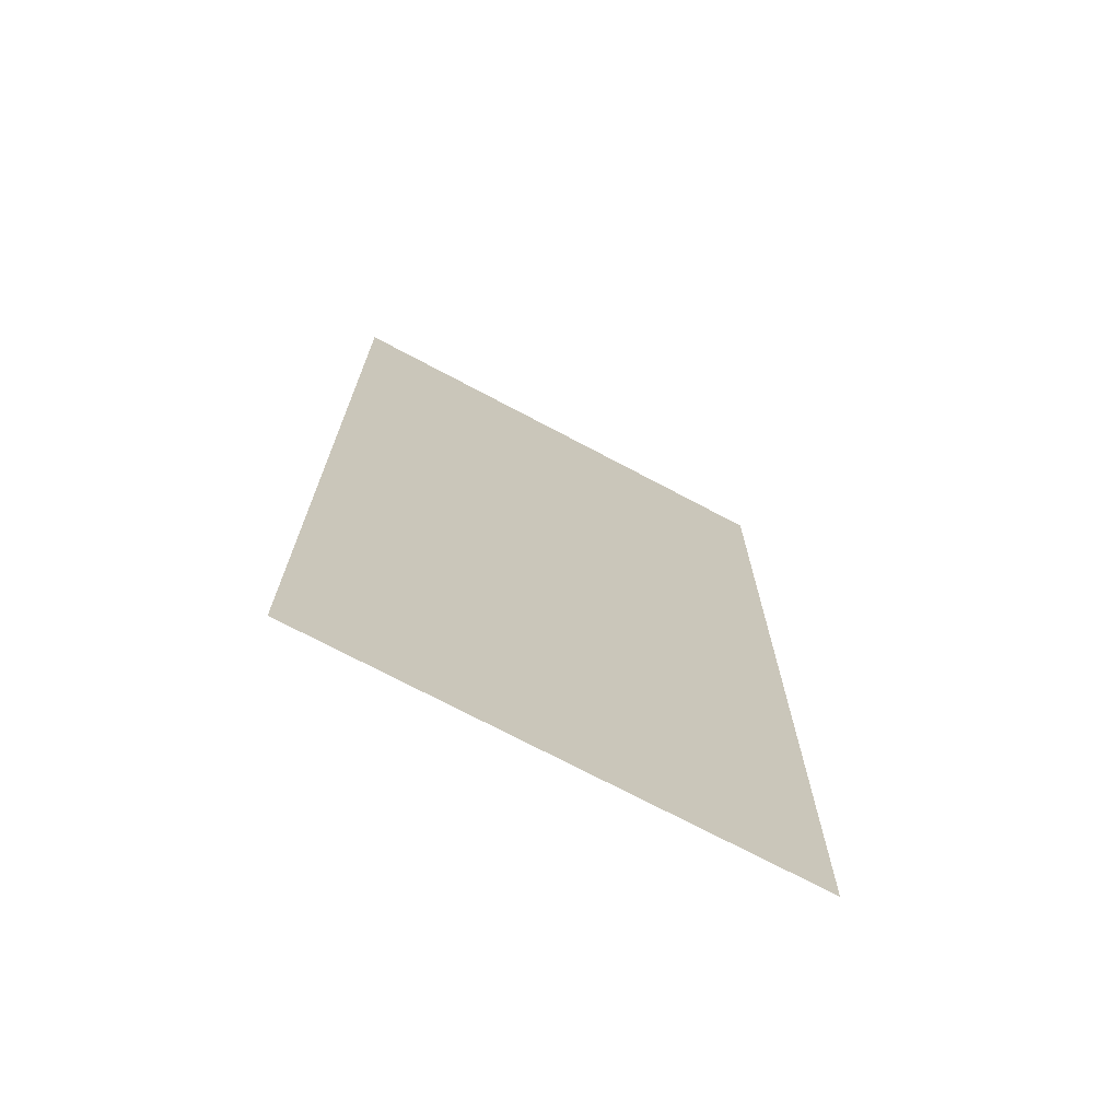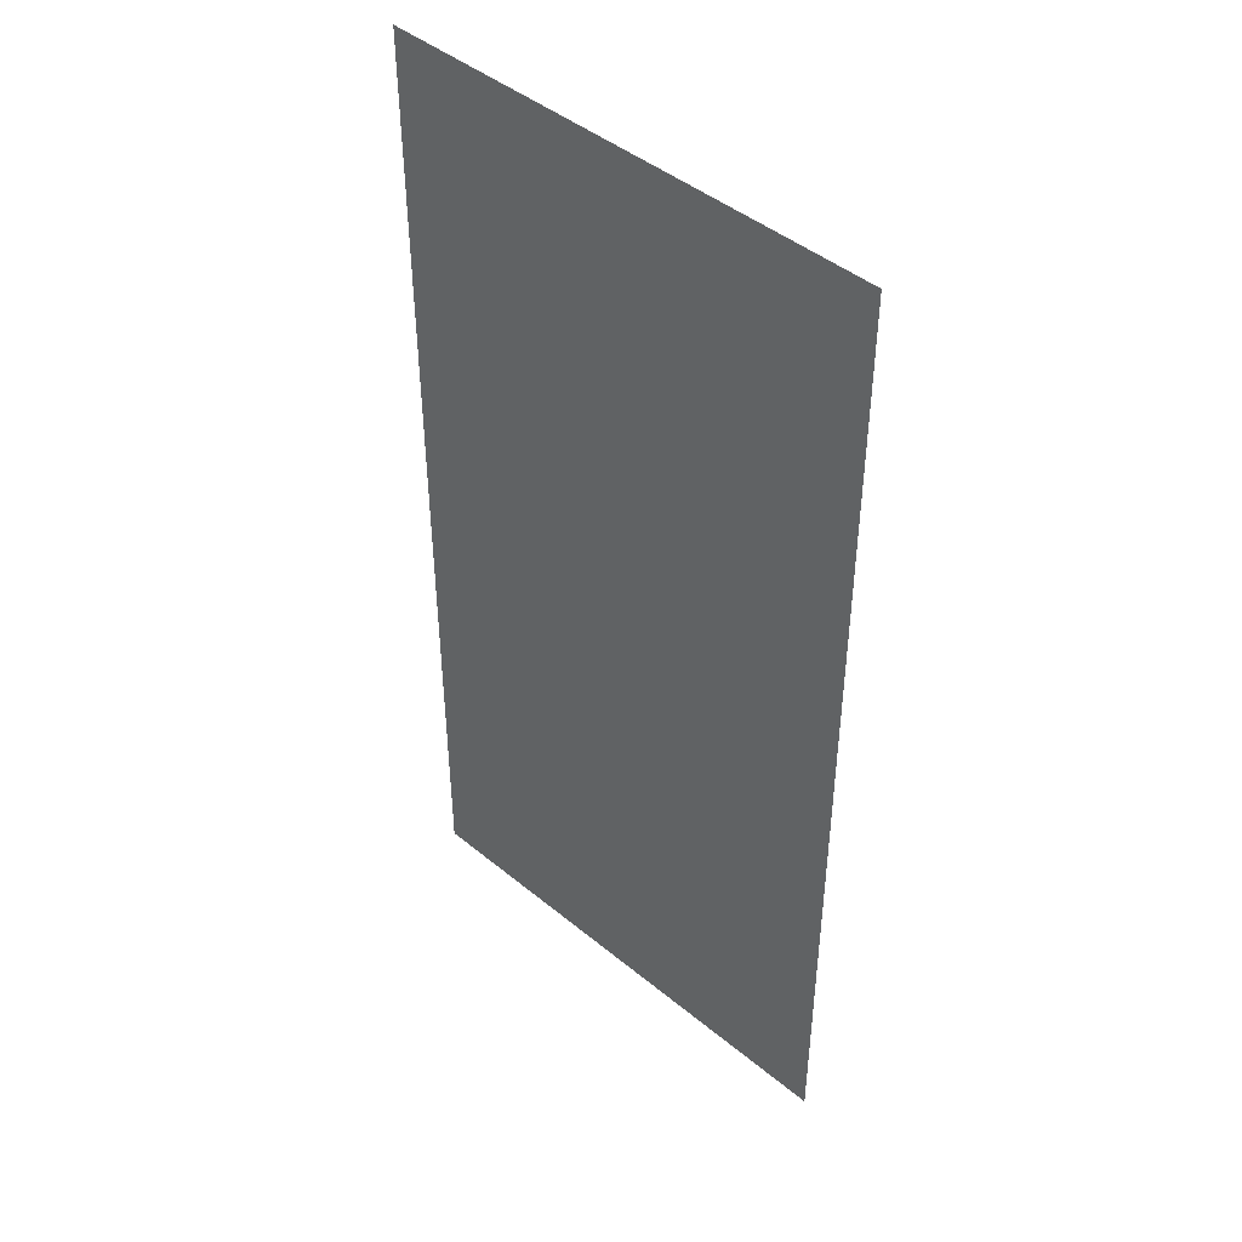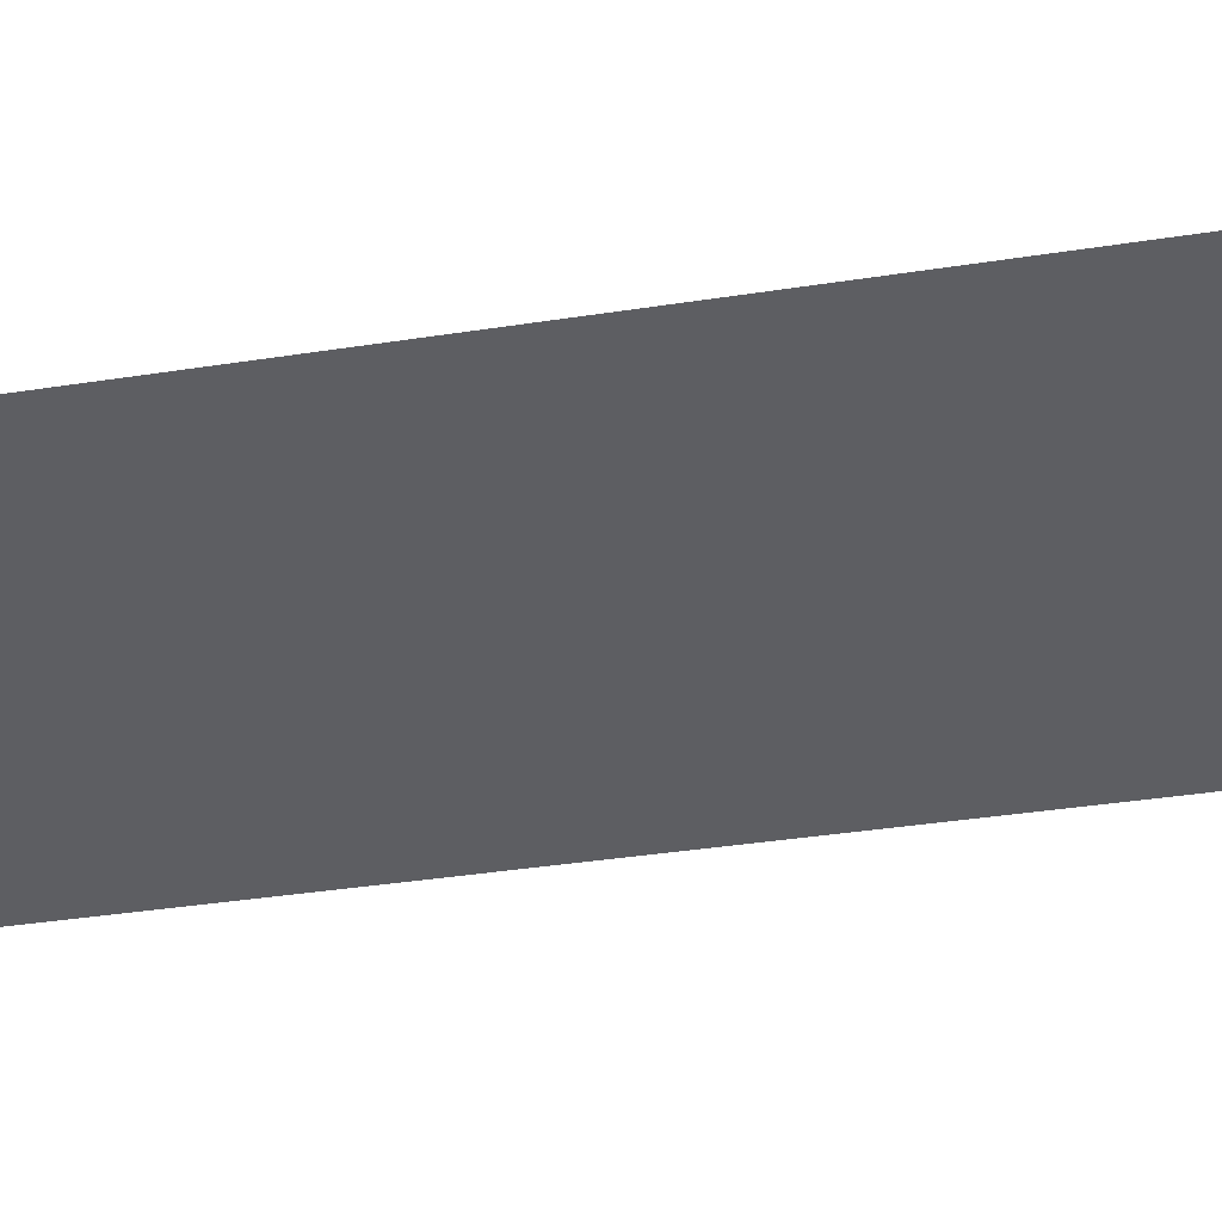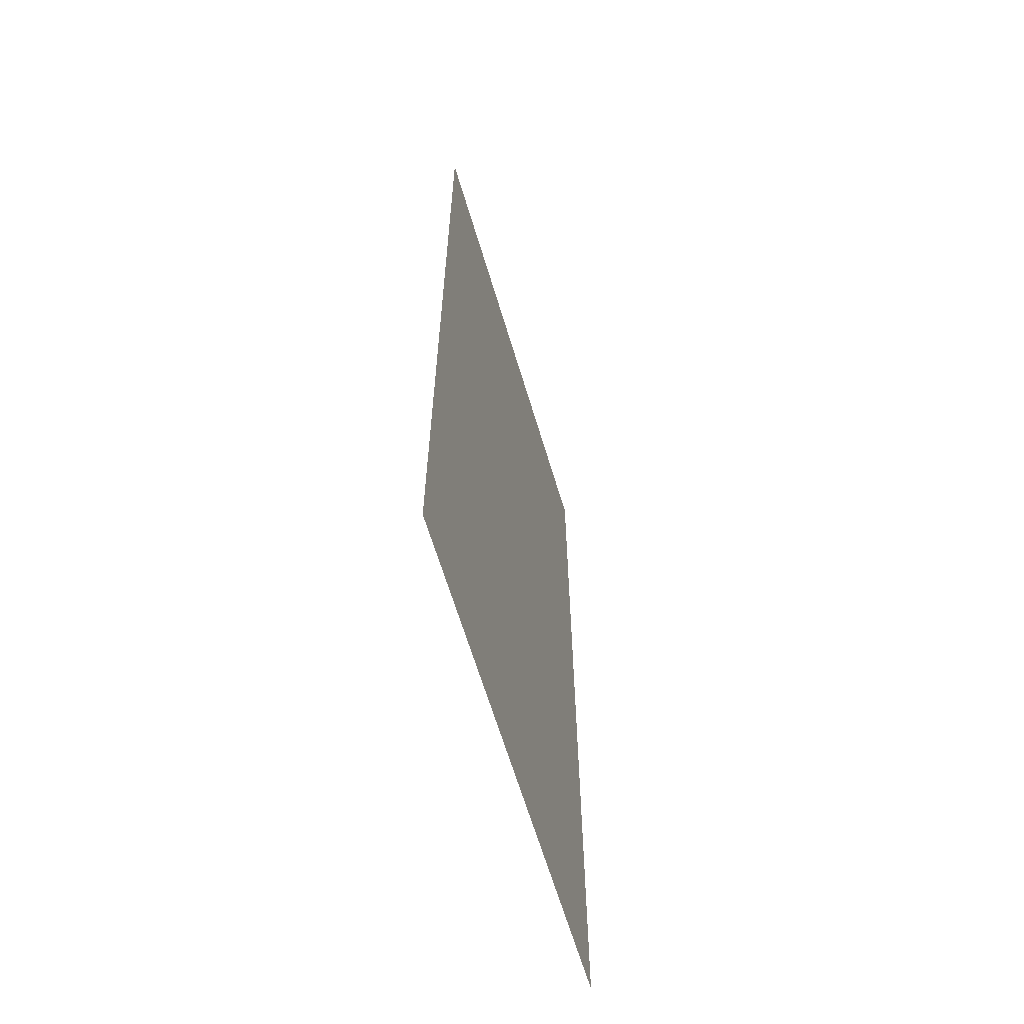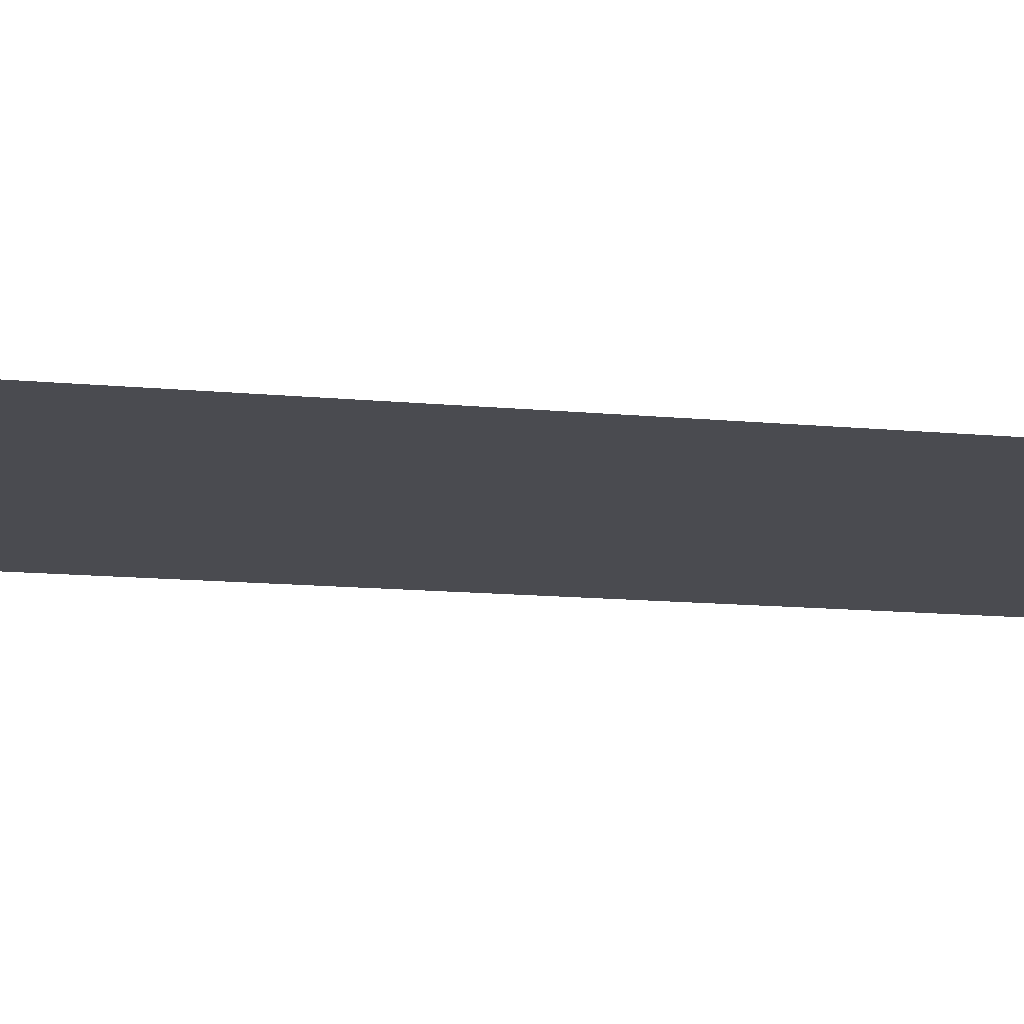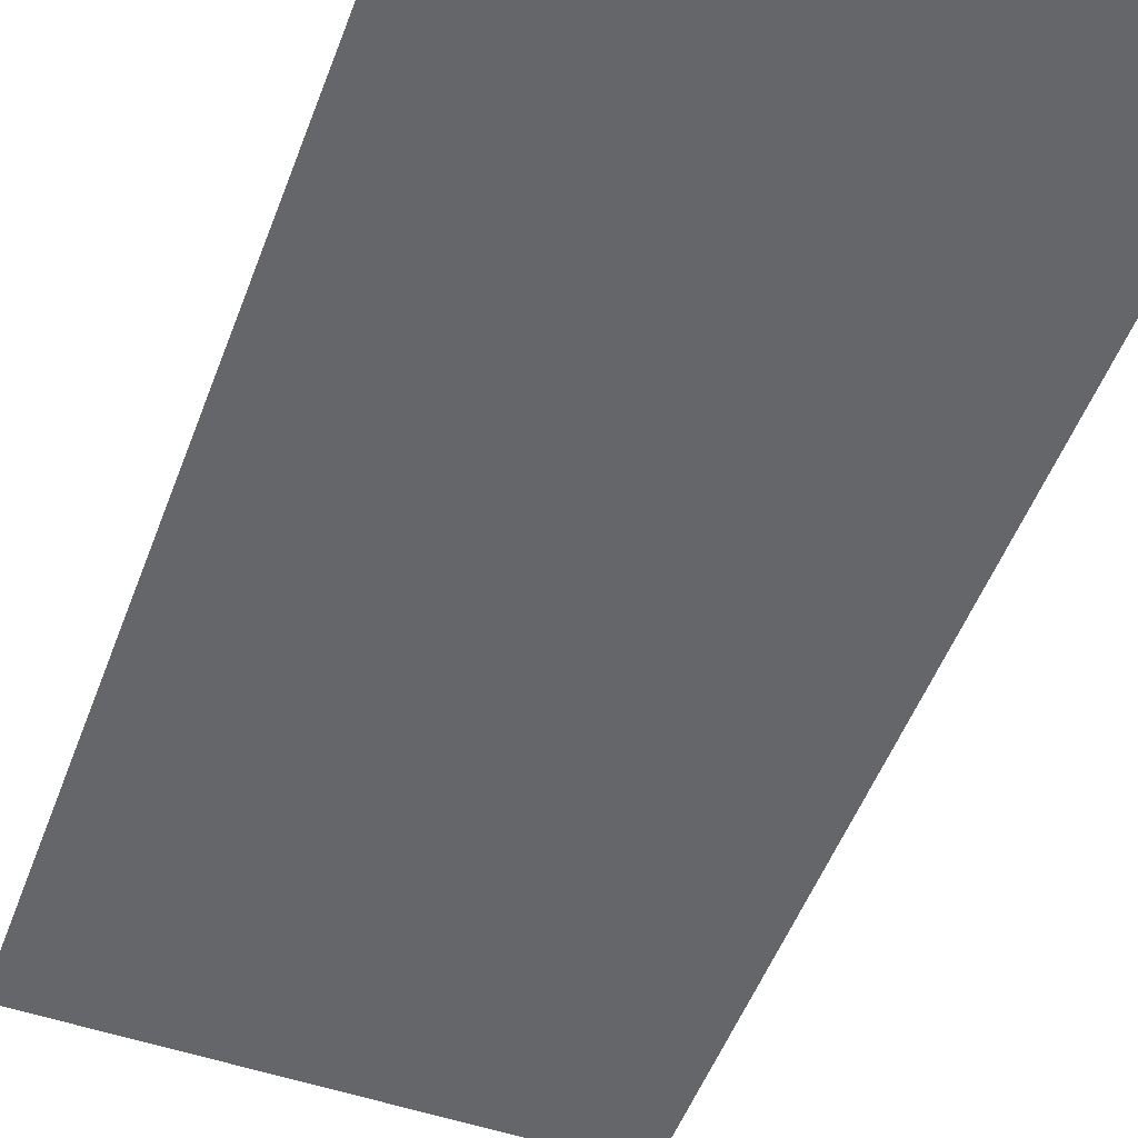
<metadata>
{"format":"obj","ext":"obj","renderer":"f3d","projection":"perspective","resolution":1024,"background":"white","views":[{"elev":-72.1,"azim":-28.0,"up":"+Y"},{"elev":45.1,"azim":-136.5,"up":"+Y"},{"elev":-38.3,"azim":101.1,"up":"+Z"},{"elev":-64.2,"azim":106.7,"up":"+Y"},{"elev":-14.5,"azim":-101.3,"up":"+Z"},{"elev":-51.7,"azim":-20.3,"up":"+Z"}]}
</metadata>
<code>
v 0 -4.48 0
v -0.64 -4.48 0
v -0.64 -3.84 0
v 0 -3.84 0
v 0 -5.12 0
v -0.64 -5.12 0
v -0.64 -4.48 0
v 0 -4.48 0
g Test22_mesh_0297
f 1 2 3 4
f 5 6 7 8

</code>
